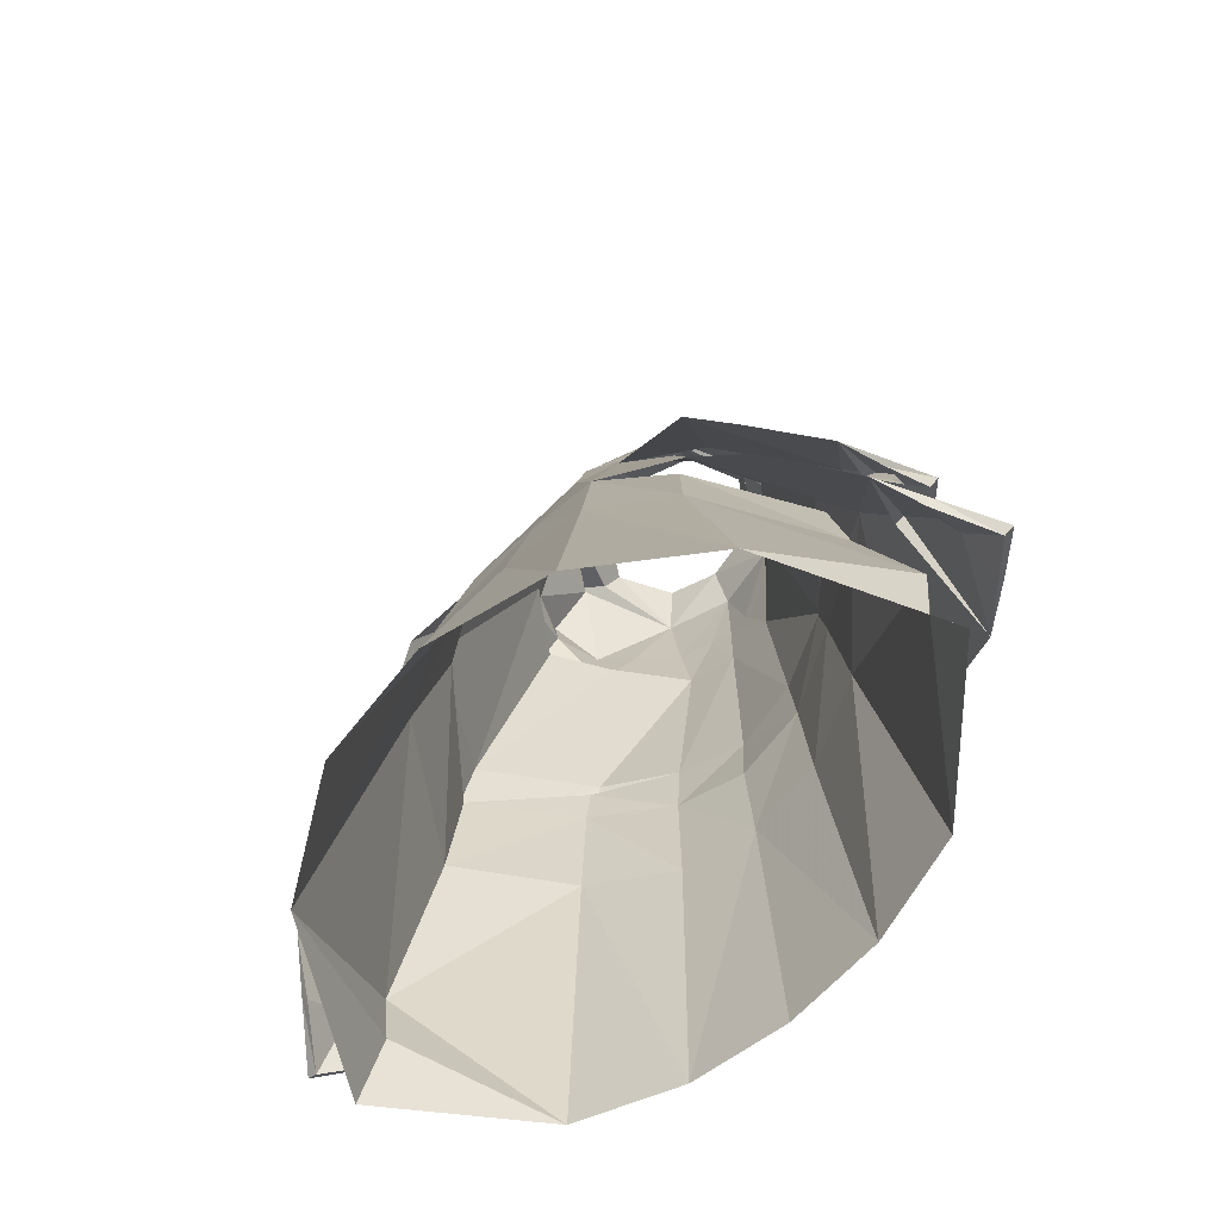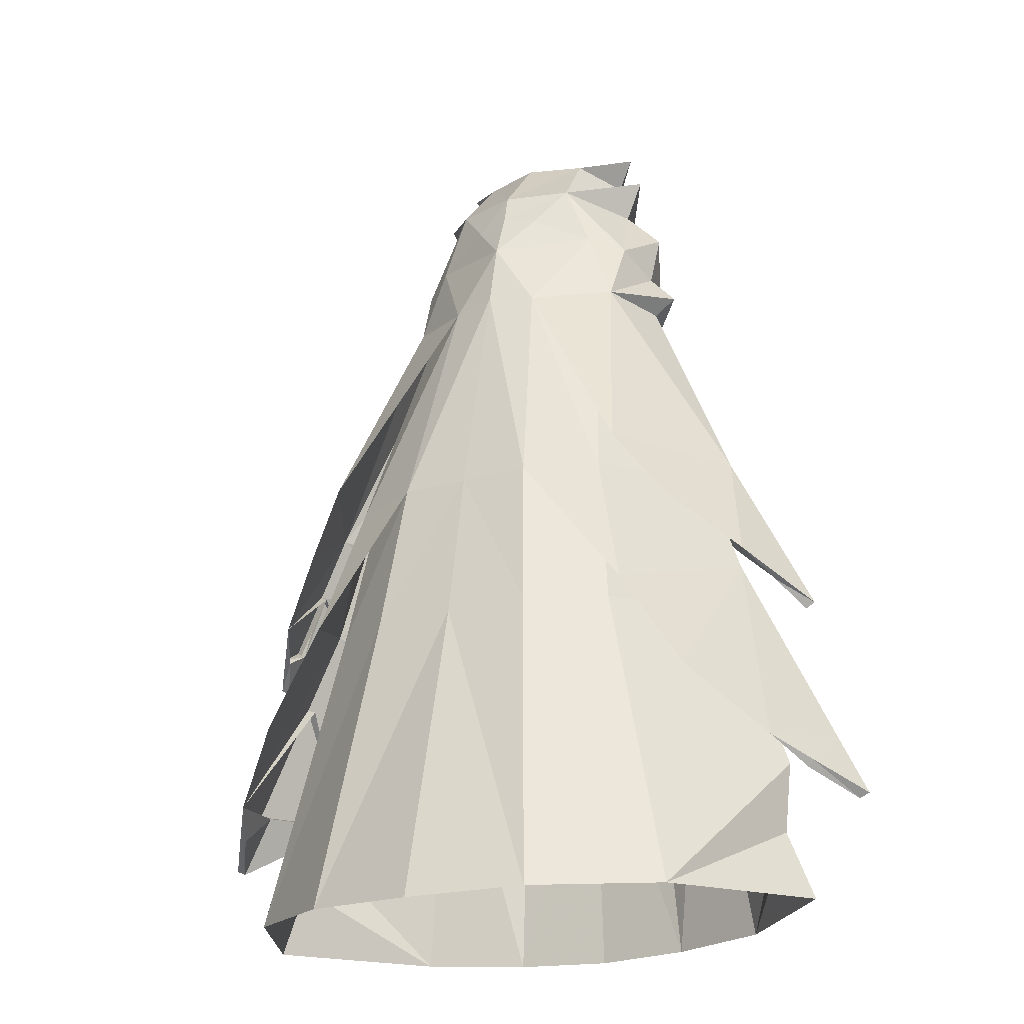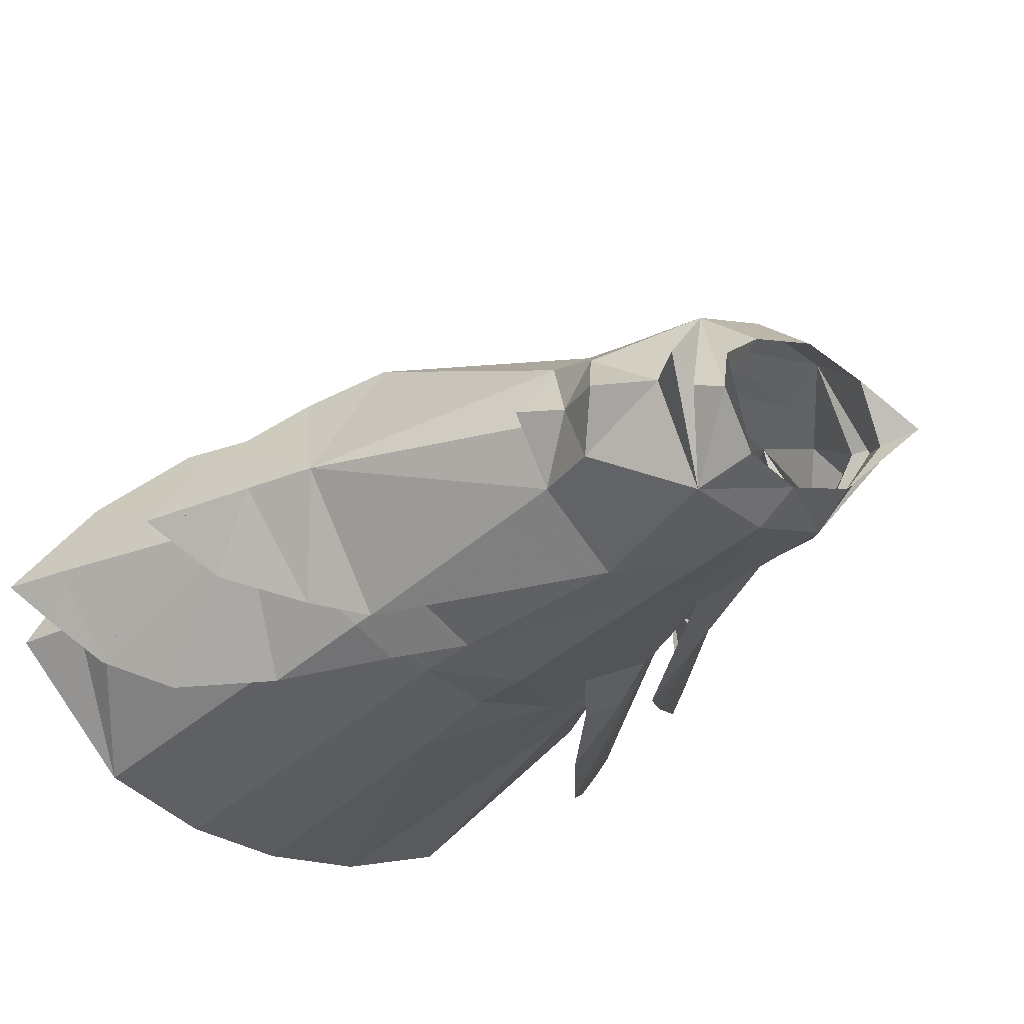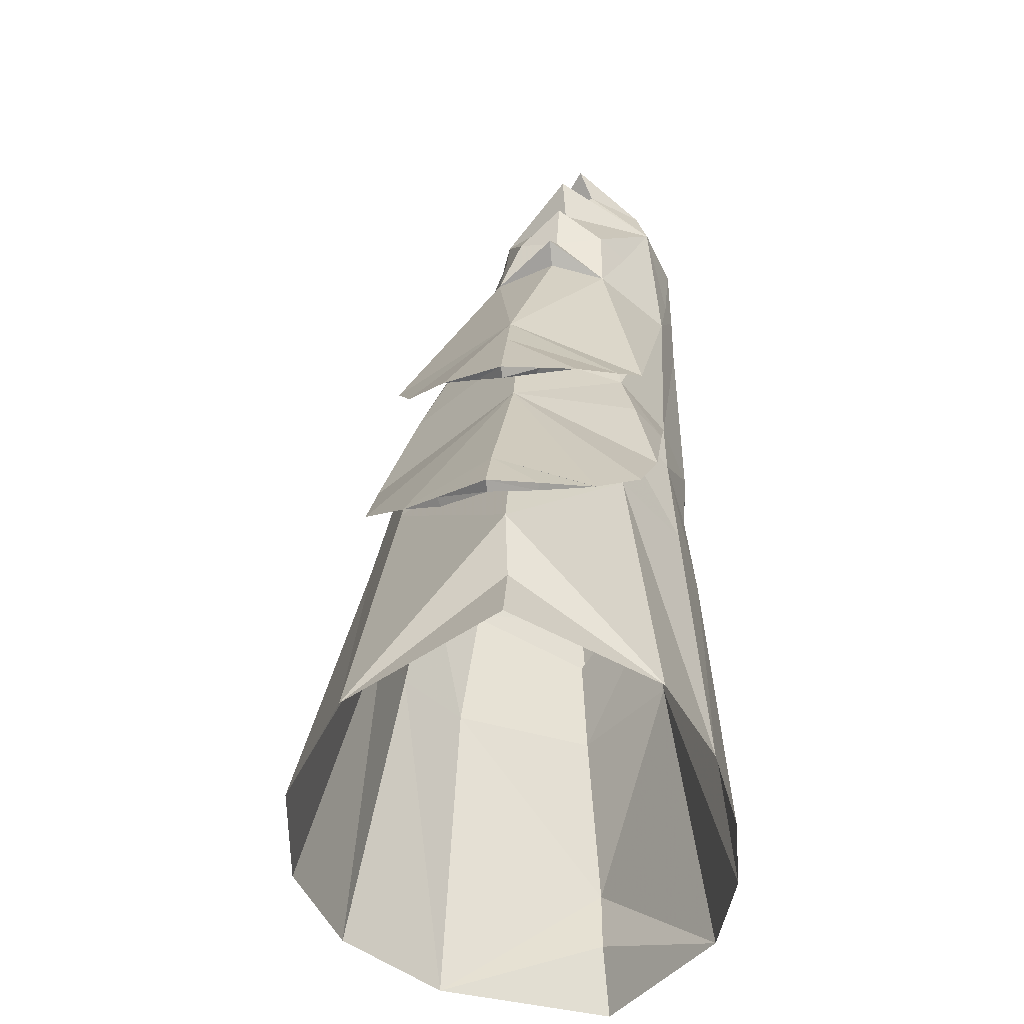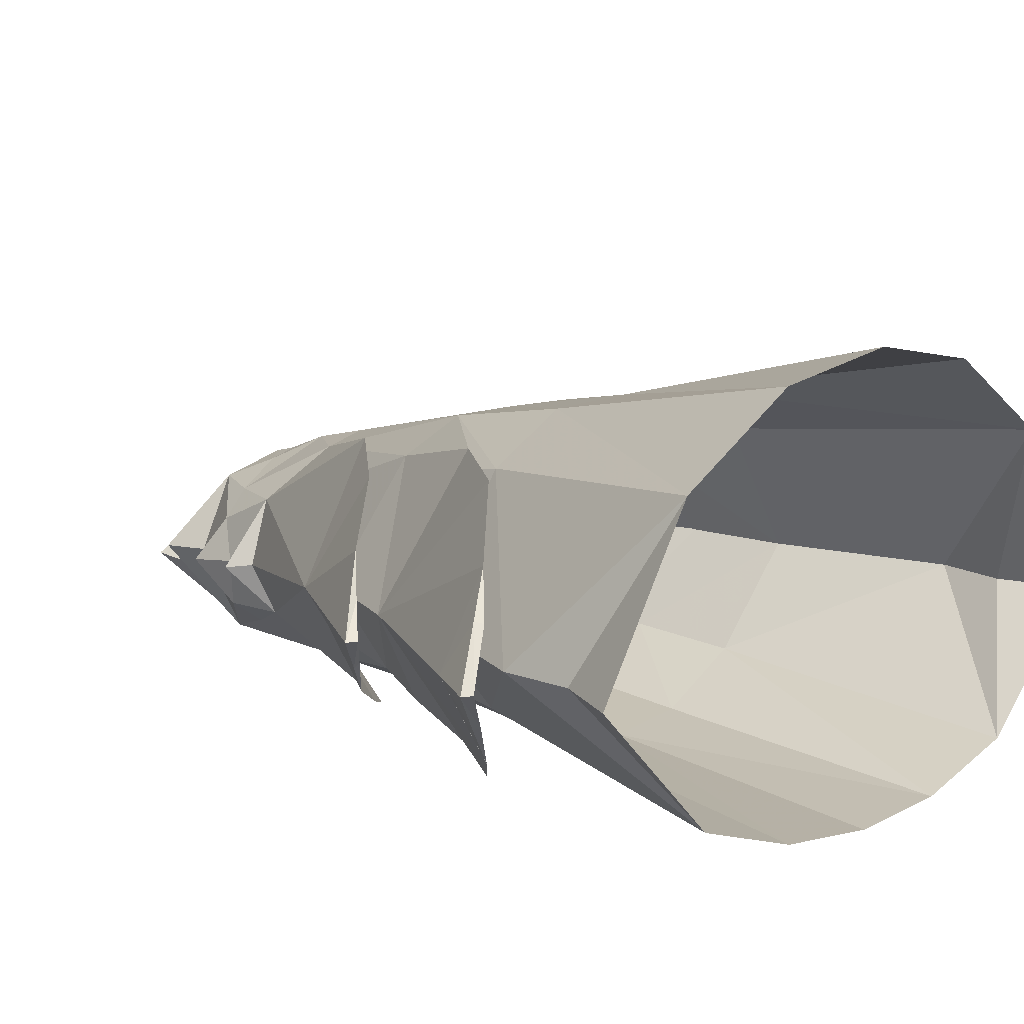
<metadata>
{"format":"obj","ext":"obj","renderer":"f3d","projection":"perspective","resolution":1024,"background":"white","views":[{"elev":-67.6,"azim":-138.7,"up":"+Z"},{"elev":-21.6,"azim":-151.6,"up":"+Z"},{"elev":-29.7,"azim":-34.4,"up":"+Y"},{"elev":-46.1,"azim":-79.9,"up":"+Z"},{"elev":11.8,"azim":137.7,"up":"+Y"}]}
</metadata>
<code>
g taoist_trousers_female_53520
v 3.863 -5.935 51.69
v 5.698 -1.75 53.92
v 4.998 -2.337 55.44
v 3.859 3.734 52.47
v -0.005129 4.872 52.42
v -0.005131 1.56 56.21
v 3.361 0.6361 56.1
v 7.47 -3.106 47.31
v 7.107 -3.064 43.48
v 8.153 -0.2197 46.57
v 8.687 -0.5172 49.5
v 6.337 -0.6363 51.94
v 7.453 2.172 47.84
v 7.083 3.83 44.17
v 5.473 3.659 48.59
v 1.283 -6.656 46.65
v 2.893 -6.406 42.96
v 3.395 -6.168 46.84
v 9.881 -0.02309 44.69
v 4.119 10.42 29.92
v -0.005144 7.292 43.84
v 2.748 6.643 43.53
v 8.336 8.688 29.51
v 8.522 -3.497 27.87
v 9.191 -3.914 21.47
v 13.79 1.705 21.52
v 4.231 -6.191 27.72
v 4.493 -6.591 21.18
v 4.907 11.99 20.94
v -0.005171 10.51 29.82
v 4.119 10.42 29.92
v 9.161 9.251 21.12
v -0.005198 12.24 20.81
v 17.1 1.573 11.75
v 11.51 -5.797 3.461
v 16.66 1.522 7.686
v 5.646 -7.734 3.232
v 6.775 15.47 2.985
v -0.005218 16.75 2.765
v 3.044 -5.191 54.87
v -0.005129 -5.836 54.33
v -0.005129 -6.884 51.68
v 5.527 -4.483 47.09
v -0.005121 -6.838 42.79
v -0.005121 -6.917 30.73
v 3.945 -6.115 31.39
v 2.893 -6.406 42.96
v -0.005122 -6.673 26.74
v -0.005089 -7.182 20.98
v -0.005077 -8.224 3.081
v 13.24 11 3.321
v 8.014 -4.014 31.75
v 18.26 1.467 3.661
v 2.748 6.643 43.53
v 2.028 4.907 50.21
v -0.005144 7.292 43.84
v -0.005137 6.405 47.77
v 2.748 6.643 43.53
v -0.005137 6.405 47.77
v 5.473 3.659 48.59
v 7.351 -0.6363 54.39
v 6.144 -1.744 57.07
v 8.578 0.07198 43.73
v 6.069 -2.819 43.21
v 12.26 1.683 31.04
v 8.208 0.325 43.32
v 6.046 3.767 43.88
v 9.528 -5.452 30.34
v 14.19 1.831 31.22
v 9.755 9.622 31.31
v 12.07 -4.346 27.81
v 12.46 8.287 27.63
v 15.87 -2.296 24.26
v 16.04 1.7 27.56
v 8.163 -3.442 30.12
v 3.945 -6.115 31.39
v 12.76 1.781 27.38
v 8.084 7.932 28.66
v 14.53 1.594 24.48
v 10.43 10.39 21.85
v 9.056 -4.877 27.92
v 16.87 1.66 19.72
v 18.05 6.92 12.12
v 14.17 10.01 16.07
v 10.34 -6.096 21.56
v 14.13 -5.466 16.26
v 16.16 5.377 24.25
v 6.611 -6.168 27.83
v -0.005121 -6.838 42.79
v -0.005171 10.51 29.82
v -0.005121 -6.917 30.73
v 16.16 5.377 24.25
v 16.04 1.7 27.56
v 15.46 2.018 27.22
v 15.87 -2.296 24.26
v 15.46 2.018 27.22
v 17.18 -3.32 12.89
v 16.87 1.66 19.72
v 17.18 -3.32 12.89
v 16.3 1.671 19.56
v 18.05 6.92 12.12
v 16.04 1.7 27.56
v 15.87 -2.296 24.26
v 17.45 -0.4675 22.91
v 17.89 1.568 23.9
v 16.04 1.7 27.56
v 17.89 1.568 23.9
v 17.45 1.809 23.64
v 15.46 2.018 27.22
v 17.45 -0.4675 22.91
v 17.24 -0.1672 22.7
v 15.87 -2.296 24.26
v 15.87 -2.296 24.26
v 17.62 3.465 22.88
v 16.16 5.377 24.25
v 17.89 1.568 23.9
v 16.04 1.7 27.56
v 16.04 1.7 27.56
v 16.16 5.377 24.25
v 15.46 2.018 27.22
v 16.16 5.377 24.25
v 17.89 1.568 23.9
v 17.33 1.584 23.58
v 17.62 3.465 22.88
v 17.39 3.198 22.68
v 17.24 -0.1672 22.7
v 17.33 1.584 23.58
v 18.57 1.497 21.15
v 17.39 3.198 22.68
v 19.13 1.481 21.47
v 17.89 1.568 23.9
v 17.45 -0.4675 22.91
v 17.62 3.465 22.88
v 17.45 -0.4675 22.91
v 17.89 1.568 23.9
v 17.24 -0.1672 22.7
v 17.33 1.584 23.58
v 19.13 1.481 21.47
v 18.57 1.497 21.15
v 17.62 3.465 22.88
v 17.39 3.198 22.68
v 20.23 1.755 12.87
v 16.87 1.66 19.72
v 17.18 -3.32 12.89
v 18.05 6.92 12.12
v 17.18 -3.32 12.89
v 16.87 1.66 19.72
v 16.33 1.67 19.5
v 19.46 1.765 12.64
v 18.05 6.92 12.12
v 19.46 1.765 12.64
v 21.33 1.729 9.116
v 19.44 -0.5651 10.76
v 17.17 -3.318 12.88
v 19.4 4.575 10.53
v 18.05 6.92 12.12
v 20.23 1.755 12.87
v 19.72 -0.7007 11.02
v 21.92 1.722 9.388
v 17.17 -3.318 12.88
v 19.71 4.706 10.94
v 18.05 6.92 12.12
v 21.92 1.722 9.388
v 19.72 -0.7007 11.02
v 20.23 1.755 12.87
v 19.71 4.706 10.94
v -3.873 -5.935 51.69
v -5.009 -2.337 55.44
v -5.708 -1.75 53.92
v -3.869 3.734 52.47
v -3.371 0.6361 56.1
v -7.476 -3.109 47.3
v -8.163 -0.2197 46.57
v -7.117 -3.064 43.48
v -8.697 -0.5172 49.5
v -7.431 2.301 47.86
v -6.347 -0.6363 51.94
v -5.482 3.662 48.56
v -1.336 -6.66 46.64
v -3.359 -6.211 46.82
v -2.904 -6.406 42.96
v -9.892 -0.02312 44.69
v -7.093 3.83 44.17
v -4.13 10.42 29.92
v -2.758 6.643 43.53
v -8.328 8.617 29.97
v -8.533 -3.497 27.87
v -13.8 1.705 21.52
v -9.201 -3.914 21.47
v -4.504 -6.591 21.18
v -4.241 -6.191 27.72
v -4.917 11.99 20.94
v -4.13 10.42 29.92
v -9.172 9.251 21.12
v -17.11 1.572 11.75
v -16.67 1.522 7.686
v -11.52 -5.797 3.461
v -5.656 -7.734 3.232
v -6.785 15.47 2.985
v -3.054 -5.191 54.87
v -3.955 -6.115 31.39
v -2.904 -6.406 42.96
v -13.25 11 3.321
v -8.025 -4.014 31.75
v -18.27 1.467 3.661
v -2.007 4.927 50.17
v -0.005129 5.3 50.72
v -2.758 6.643 43.53
v -7.361 -0.6363 54.39
v -6.155 -1.744 57.07
v -5.594 -4.441 47.09
v -8.588 0.07195 43.73
v -6.079 -2.819 43.21
v -12.27 1.683 31.04
v -8.218 0.325 43.32
v -6.057 3.767 43.88
v -9.538 -5.452 30.34
v -14.2 1.831 31.22
v -9.765 9.622 31.31
v -12.09 -4.346 27.81
v -12.47 8.287 27.63
v -16.05 1.7 27.56
v -15.88 -2.297 24.26
v -8.173 -3.442 30.12
v -3.955 -6.115 31.39
v -12.77 1.781 27.38
v -8.077 7.911 29.08
v -14.54 1.594 24.48
v -10.44 10.39 21.85
v -9.066 -4.877 27.92
v -18.06 6.92 12.12
v -16.88 1.66 19.72
v -14.18 10.01 16.07
v -14.14 -5.466 16.26
v -10.35 -6.096 21.56
v -16.17 5.377 24.25
v -6.621 -6.168 27.83
v -0.005119 -6.886 46.62
v -16.17 5.377 24.25
v -15.47 2.018 27.22
v -16.05 1.7 27.56
v -15.47 2.018 27.22
v -15.88 -2.297 24.26
v -17.19 -3.32 12.89
v -16.88 1.66 19.72
v -16.31 1.67 19.56
v -17.19 -3.32 12.89
v -18.06 6.92 12.12
v -16.05 1.7 27.56
v -17.46 -0.4676 22.91
v -15.88 -2.297 24.26
v -17.9 1.568 23.9
v -16.05 1.7 27.56
v -17.46 1.809 23.64
v -17.9 1.568 23.9
v -15.47 2.018 27.22
v -17.25 -0.1674 22.7
v -17.46 -0.4676 22.91
v -15.88 -2.297 24.26
v -15.88 -2.297 24.26
v -17.63 3.465 22.88
v -17.9 1.568 23.9
v -16.17 5.377 24.25
v -16.05 1.7 27.56
v -16.05 1.7 27.56
v -15.47 2.018 27.22
v -16.17 5.377 24.25
v -16.17 5.377 24.25
v -17.9 1.568 23.9
v -17.34 1.584 23.58
v -17.63 3.465 22.88
v -17.4 3.198 22.68
v -17.25 -0.1674 22.7
v -18.58 1.496 21.15
v -17.34 1.584 23.58
v -17.4 3.198 22.68
v -19.14 1.48 21.47
v -17.46 -0.4676 22.91
v -17.9 1.568 23.9
v -17.63 3.465 22.88
v -17.46 -0.4676 22.91
v -17.25 -0.1674 22.7
v -17.9 1.568 23.9
v -17.34 1.584 23.58
v -19.14 1.48 21.47
v -18.58 1.496 21.15
v -17.63 3.465 22.88
v -17.4 3.198 22.68
v -20.24 1.754 12.87
v -17.19 -3.32 12.89
v -16.88 1.66 19.72
v -18.06 6.92 12.12
v -17.19 -3.32 12.89
v -16.34 1.67 19.5
v -16.88 1.66 19.72
v -19.47 1.765 12.64
v -18.06 6.92 12.12
v -19.47 1.765 12.64
v -19.45 -0.5653 10.76
v -21.34 1.728 9.116
v -17.18 -3.318 12.88
v -19.41 4.575 10.53
v -18.06 6.92 12.12
v -20.24 1.754 12.87
v -21.93 1.722 9.388
v -19.73 -0.7009 11.02
v -17.18 -3.318 12.88
v -19.72 4.706 10.94
v -18.06 6.92 12.12
v -21.93 1.722 9.388
v -19.73 -0.7009 11.02
v -20.24 1.754 12.87
v -19.72 4.706 10.94
f 1 2 3
f 3 2 4
f 5 6 7
f 5 7 4
f 8 9 10
f 10 11 8
f 4 12 13
f 13 14 15
f 16 17 18
f 19 10 9
f 14 10 19
f 20 21 22
f 23 20 22
f 24 25 26
f 24 27 28
f 24 28 25
f 29 30 31
f 29 31 32
f 29 33 30
f 34 35 36
f 32 26 34
f 25 28 37
f 37 35 25
f 38 39 33
f 33 29 38
f 40 1 3
f 7 3 4
f 41 42 1
f 1 40 41
f 9 43 17
f 44 45 46
f 46 47 44
f 27 48 49
f 27 49 28
f 49 50 37
f 37 28 49
f 34 36 51
f 34 25 35
f 46 52 47
f 32 34 51
f 26 25 34
f 36 35 53
f 36 53 51
f 15 14 54
f 55 5 4
f 56 57 54
f 58 59 60
f 29 32 51
f 51 38 29
f 1 12 61
f 4 2 61
f 1 61 2
f 40 3 62
f 3 7 62
f 11 12 8
f 43 9 8
f 13 11 10
f 10 14 13
f 8 12 1
f 13 12 11
f 63 19 9
f 14 19 63
f 47 52 64
f 64 52 65
f 65 66 64
f 67 66 65
f 65 23 67
f 22 67 23
f 9 17 68
f 9 68 69
f 70 14 69
f 54 14 70
f 63 9 69
f 14 63 69
f 69 68 71
f 70 69 72
f 71 73 74
f 71 74 69
f 75 76 27
f 75 27 24
f 77 75 24
f 26 77 24
f 78 77 26
f 31 78 32
f 26 32 78
f 65 52 79
f 23 65 79
f 20 23 80
f 52 81 79
f 79 82 83
f 79 83 84
f 79 84 80
f 79 85 86
f 87 72 69
f 87 69 74
f 80 23 79
f 52 46 88
f 52 88 81
f 17 16 89
f 81 88 85
f 79 81 85
f 90 21 20
f 4 61 12
f 27 76 91
f 27 91 48
f 92 93 94
f 93 95 96
f 92 93 96
f 79 86 97
f 79 97 82
f 98 99 100
f 101 98 100
f 102 103 104
f 102 104 105
f 106 107 108
f 106 108 109
f 107 110 111
f 107 111 108
f 110 112 113
f 110 113 111
f 112 106 109
f 112 109 113
f 114 115 116
f 116 115 117
f 118 119 120
f 120 119 121
f 122 118 123
f 123 118 120
f 124 122 125
f 125 122 123
f 119 124 121
f 121 124 125
f 126 127 128
f 127 129 128
f 130 131 132
f 130 133 131
f 134 135 136
f 136 135 137
f 138 134 139
f 139 134 136
f 135 140 137
f 137 140 141
f 140 138 141
f 141 138 139
f 142 143 144
f 142 145 143
f 146 147 148
f 142 144 149
f 147 150 148
f 145 142 149
f 151 152 153
f 151 153 154
f 155 152 151
f 155 151 156
f 157 158 159
f 157 160 158
f 161 157 159
f 161 162 157
f 163 164 153
f 163 153 152
f 164 154 153
f 154 165 151
f 166 163 152
f 166 152 155
f 165 156 151
f 156 166 155
f 167 168 169
f 168 170 169
f 5 171 6
f 5 170 171
f 172 173 174
f 173 172 175
f 170 176 177
f 176 170 178
f 179 180 181
f 182 174 173
f 183 182 173
f 184 185 21
f 186 185 184
f 187 188 189
f 187 190 191
f 187 189 190
f 192 193 30
f 192 194 193
f 192 30 33
f 195 196 197
f 194 195 188
f 189 198 190
f 198 189 197
f 199 33 39
f 33 199 192
f 200 168 167
f 171 170 168
f 41 167 42
f 167 41 200
f 174 181 180
f 44 201 45
f 201 44 202
f 191 49 48
f 191 190 49
f 49 198 50
f 198 49 190
f 195 203 196
f 195 197 189
f 201 202 204
f 194 203 195
f 188 195 189
f 196 205 197
f 196 203 205
f 170 206 178
f 207 170 5
f 56 208 57
f 208 183 178
f 192 203 194
f 203 192 199
f 167 209 177
f 170 209 169
f 167 169 209
f 200 210 168
f 168 210 171
f 175 172 177
f 211 172 174
f 176 173 175
f 173 176 183
f 172 167 177
f 176 175 177
f 212 174 182
f 183 212 182
f 202 213 204
f 213 214 204
f 214 213 215
f 216 214 215
f 214 216 186
f 185 186 216
f 174 217 181
f 174 218 217
f 219 218 183
f 208 219 183
f 212 218 174
f 183 218 212
f 218 220 217
f 219 221 218
f 220 222 223
f 220 218 222
f 224 191 225
f 224 187 191
f 226 187 224
f 188 187 226
f 227 188 226
f 193 194 227
f 188 227 194
f 214 228 204
f 186 228 214
f 184 229 186
f 204 228 230
f 228 231 232
f 228 233 231
f 228 229 233
f 228 234 235
f 236 218 221
f 236 222 218
f 229 228 186
f 204 237 201
f 204 230 237
f 181 89 238
f 230 235 237
f 228 235 230
f 90 184 21
f 170 177 209
f 191 91 225
f 191 48 91
f 239 240 241
f 241 242 243
f 239 242 241
f 228 244 234
f 228 232 244
f 245 246 247
f 248 246 245
f 249 250 251
f 249 252 250
f 253 254 255
f 253 256 254
f 255 257 258
f 255 254 257
f 258 259 260
f 258 257 259
f 260 256 253
f 260 259 256
f 261 262 263
f 262 264 263
f 265 266 267
f 266 268 267
f 269 270 265
f 270 266 265
f 271 272 269
f 272 270 269
f 267 268 271
f 268 272 271
f 273 274 275
f 275 274 276
f 277 278 279
f 277 279 280
f 281 282 283
f 282 284 283
f 285 286 281
f 286 282 281
f 283 284 287
f 284 288 287
f 287 288 285
f 288 286 285
f 289 290 291
f 289 291 292
f 293 294 295
f 289 296 290
f 295 294 297
f 292 296 289
f 298 299 300
f 298 301 299
f 302 298 300
f 302 303 298
f 304 305 306
f 304 306 307
f 308 305 304
f 308 304 309
f 310 299 311
f 310 300 299
f 311 299 301
f 301 298 312
f 313 300 310
f 313 302 300
f 312 298 303
f 303 302 313
f 4 15 55
f 13 15 4
f 178 57 208
f 176 178 183
f 55 15 57
f 207 5 55
f 57 207 55
f 206 170 207
f 57 206 207
f 206 57 178
f 1 43 8
f 43 18 17
f 43 1 18
f 42 18 1
f 42 16 18
f 16 238 89
f 16 42 238
f 181 238 179
f 179 238 42
f 42 167 179
f 179 167 180
f 174 180 211
f 211 180 167
f 167 172 211

</code>
